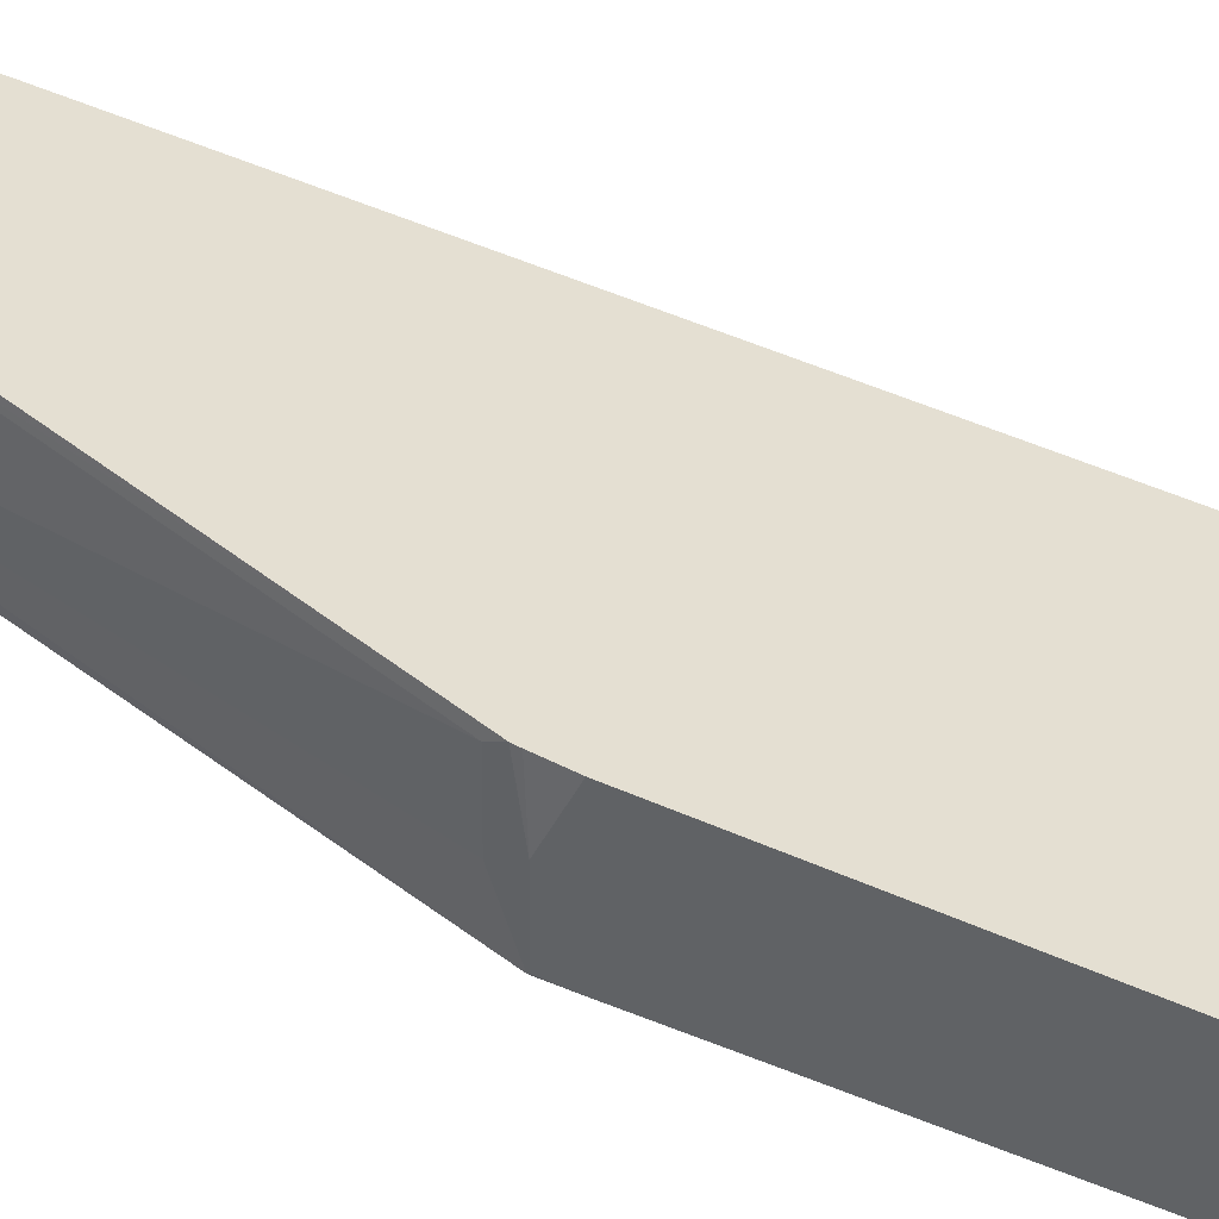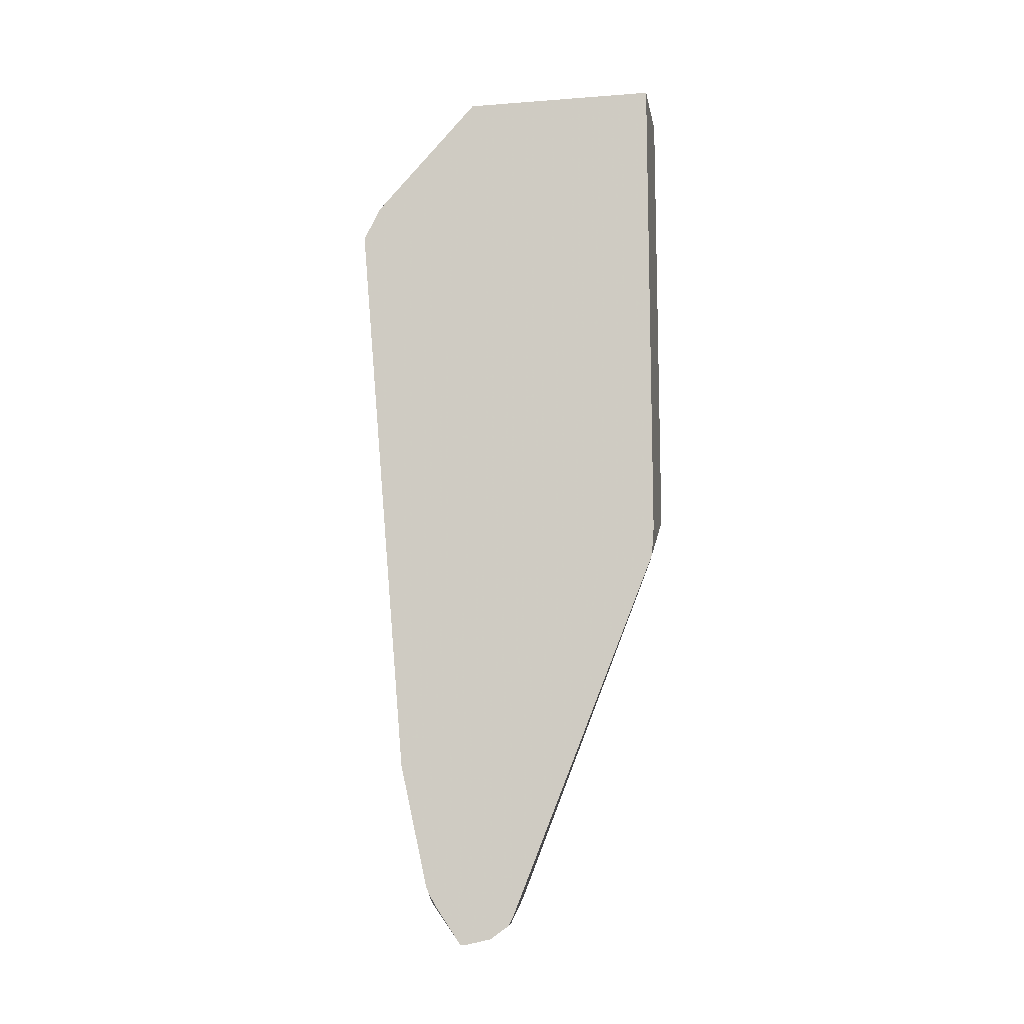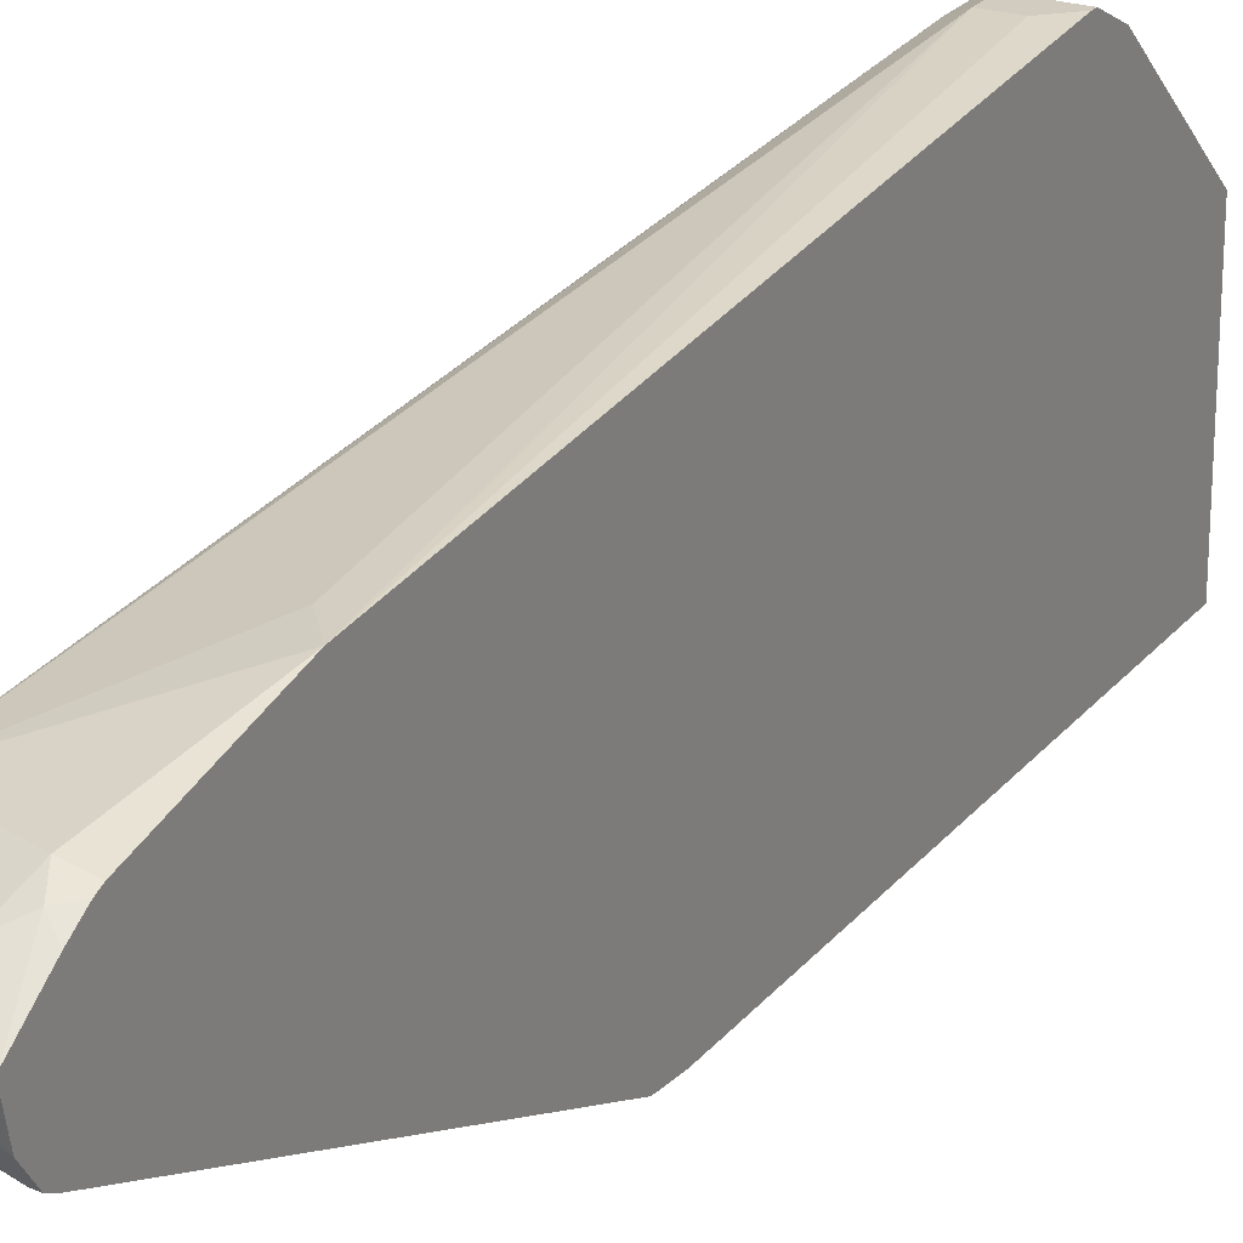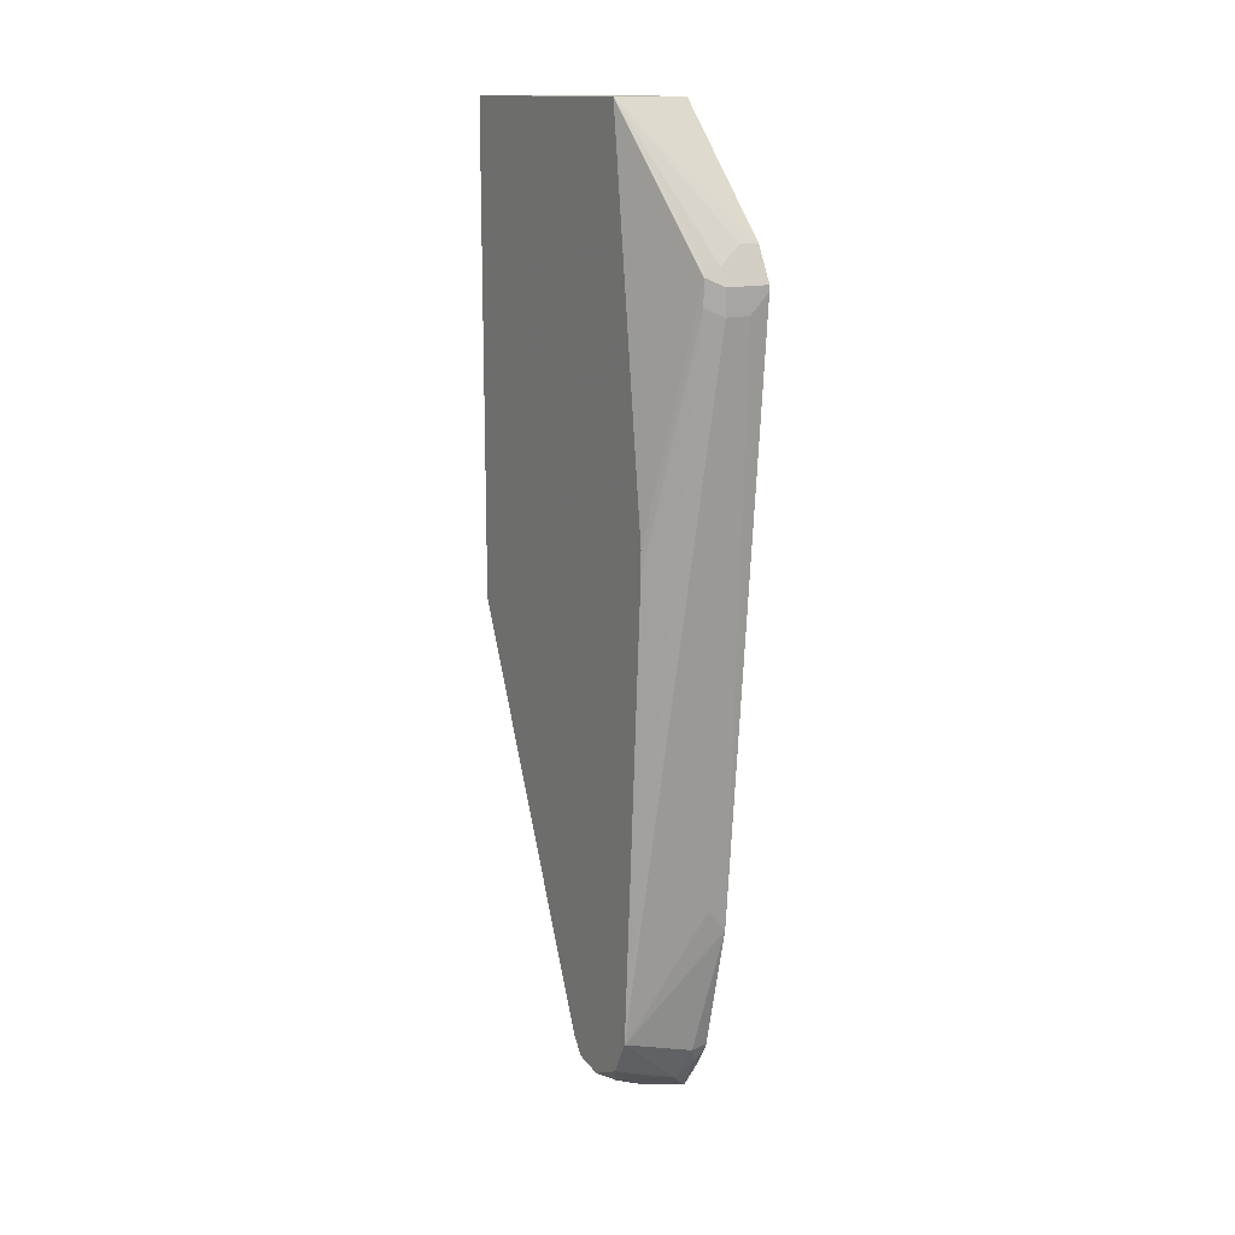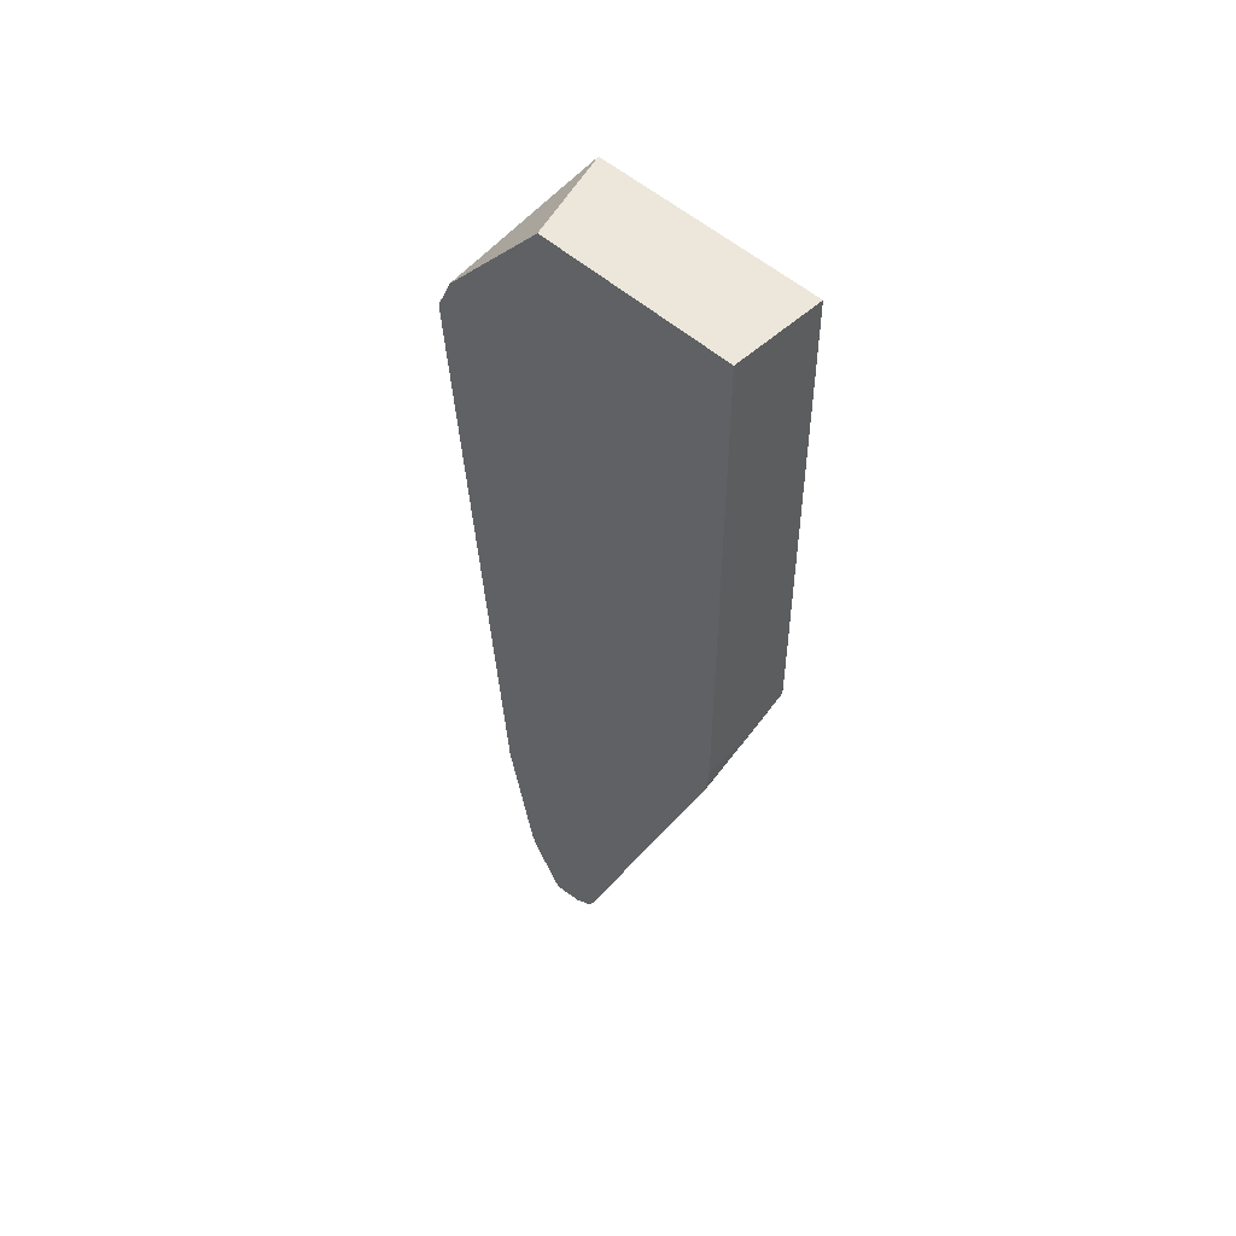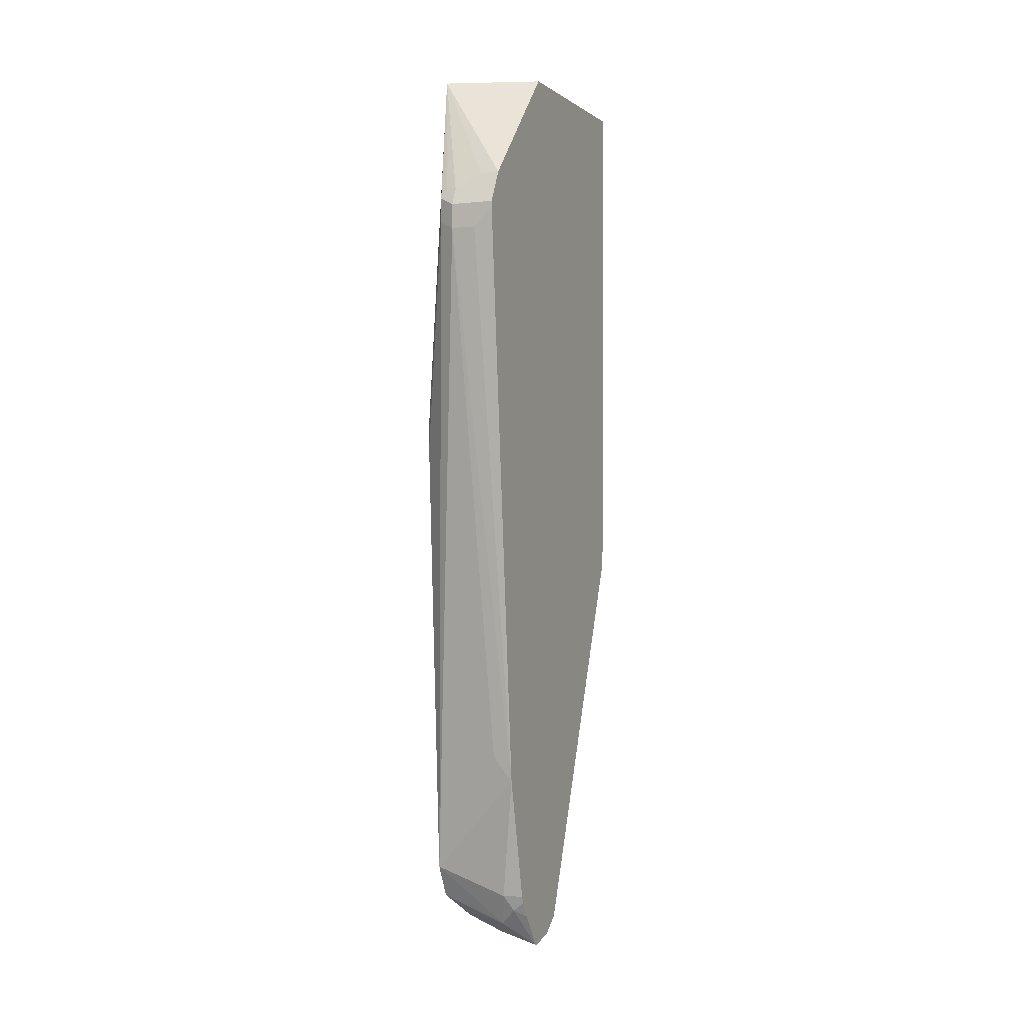
<metadata>
{"format":"obj","ext":"obj","renderer":"f3d","projection":"perspective","resolution":1024,"background":"white","views":[{"elev":-50.5,"azim":-117.1,"up":"+Y"},{"elev":-11.9,"azim":-79.9,"up":"+Z"},{"elev":23.9,"azim":-151.1,"up":"+Y"},{"elev":14.5,"azim":147.6,"up":"+Z"},{"elev":51.2,"azim":-45.2,"up":"+Z"},{"elev":-0.6,"azim":-156.6,"up":"+Z"}]}
</metadata>
<code>
v 0.2326 0.1269 -0.2537
v 0.2114 0.1269 -0.2537
v 0.2326 0.1269 -0.2326
v 0.2467 0.1198 -0.2467
v 0.2755 0.06328 -0.8244
v 0.2749 0.06342 -0.8246
v 0.2114 0.08457 -0.7188
v 0.1949 0.08365 -0.7391
v 0.1949 0.1269 -0.2372
v 0.1949 0.1269 -0.2326
v 0.2326 0.1198 -0.2185
v 0.2432 0.1163 -0.2167
v 0.2467 0.1198 -0.2256
v 0.2755 0.08489 -0.4229
v 0.2755 0.0847 -0.444
v 0.2755 0.05249 -0.8464
v 0.2755 0.04932 -0.8528
v 0.2185 0.04932 -0.8739
v 0.2114 0.06342 -0.8457
v 0.1949 0.05973 -0.8457
v 0.1949 0.1128 -0.2044
v 0.2114 0.1128 -0.2044
v 0.2755 0.04754 -0.1039
v 0.2755 0.04294 -0.856
v 0.2608 0.02817 -0.8739
v 0.2361 0.0458 -0.8704
v 0.1973 0.02817 -0.8951
v 0.1949 0.02868 -0.8955
v 0.2044 0.05637 -0.8598
v 0.1949 0.05736 -0.8518
v 0.1949 0.02112 -0.1039
v 0.2755 -0.142 -0.1039
v 0.2755 0.02182 -0.8661
v 0.2755 0.0208 -0.8665
v 0.2326 0.02112 -0.888
v 0.2432 0.0317 -0.8775
v 0.1949 0.02572 -0.8963
v 0.1949 0.04905 -0.8657
v 0.1949 -0.148 -0.1039
v 0.2755 -0.148 -0.1039
v 0.2755 -0.148 -0.1058
v 0.2755 -0.001854 -0.8615
v 0.2467 0.01407 -0.881
v 0.1949 0.001482 -0.891
v 0.1949 0.006648 -0.8921
v 0.1949 -0.148 -0.5286
v 0.2755 -0.148 -0.4863
v 0.2755 -0.002823 -0.8612
v 0.2432 0.005276 -0.8775
v 0.2326 -0.007074 -0.8739
v 0.2009 -0.01585 -0.8775
v 0.1949 -0.01485 -0.8794
v 0.1949 -0.1463 -0.5497
v 0.2326 -0.148 -0.5286
v 0.2749 -0.148 -0.5074
v 0.2755 -0.1477 -0.5074
v 0.2643 -0.01585 -0.8563
v 0.2755 -0.0127 -0.8464
v 0.1949 -0.01883 -0.8714
v 0.2009 -0.1427 -0.5602
v 0.1949 -0.1457 -0.5543
v 0.2432 -0.1427 -0.5391
v 0.2755 -0.1477 -0.5081
v 0.2755 -0.01324 -0.8455
f 25 34 35
f 34 42 43
f 35 44 45
f 29 38 30
f 28 38 29
f 27 36 35
f 27 37 28
f 27 35 37
f 26 36 27
f 25 36 26
f 25 35 36
f 34 43 35
f 32 40 41
f 21 31 23
f 24 33 25
f 23 40 32
f 23 39 40
f 23 31 39
f 21 23 22
f 18 26 27
f 20 29 30
f 19 29 20
f 18 29 19
f 18 28 29
f 18 27 28
f 35 45 37
f 17 26 18
f 25 33 34
f 35 43 44
f 50 57 51
f 39 54 55
f 17 25 26
f 57 62 60
f 57 63 62
f 57 64 63
f 57 58 64
f 55 63 56
f 55 62 63
f 54 62 55
f 54 60 62
f 54 61 60
f 53 61 54
f 51 61 59
f 51 60 61
f 51 57 60
f 51 59 52
f 48 58 57
f 48 50 49
f 48 57 50
f 47 55 56
f 46 53 54
f 44 51 52
f 44 50 51
f 44 49 50
f 43 48 49
f 43 49 44
f 42 48 43
f 39 41 40
f 39 47 41
f 39 55 47
f 39 46 54
f 17 24 25
f 8 21 10
f 12 23 13
f 5 63 64
f 5 56 63
f 5 47 56
f 5 41 47
f 5 32 41
f 5 23 32
f 5 14 23
f 5 15 14
f 4 15 5
f 4 14 15
f 4 13 14
f 3 12 13
f 3 22 11
f 3 21 22
f 3 10 21
f 2 8 9
f 1 8 2
f 1 7 8
f 1 6 7
f 1 5 6
f 1 4 5
f 1 13 4
f 1 3 13
f 1 10 3
f 1 9 10
f 1 2 9
f 13 23 14
f 5 64 58
f 5 58 48
f 3 11 12
f 5 42 34
f 11 23 12
f 5 48 42
f 11 22 23
f 8 10 9
f 8 31 21
f 8 39 31
f 8 46 39
f 8 53 46
f 8 61 53
f 8 52 59
f 8 44 52
f 8 45 44
f 8 37 45
f 8 28 37
f 8 59 61
f 6 16 17
f 8 30 38
f 8 20 30
f 8 19 20
f 6 8 7
f 6 19 8
f 6 18 19
f 6 17 18
f 5 34 33
f 5 16 6
f 5 17 16
f 5 24 17
f 8 38 28
f 5 33 24

</code>
